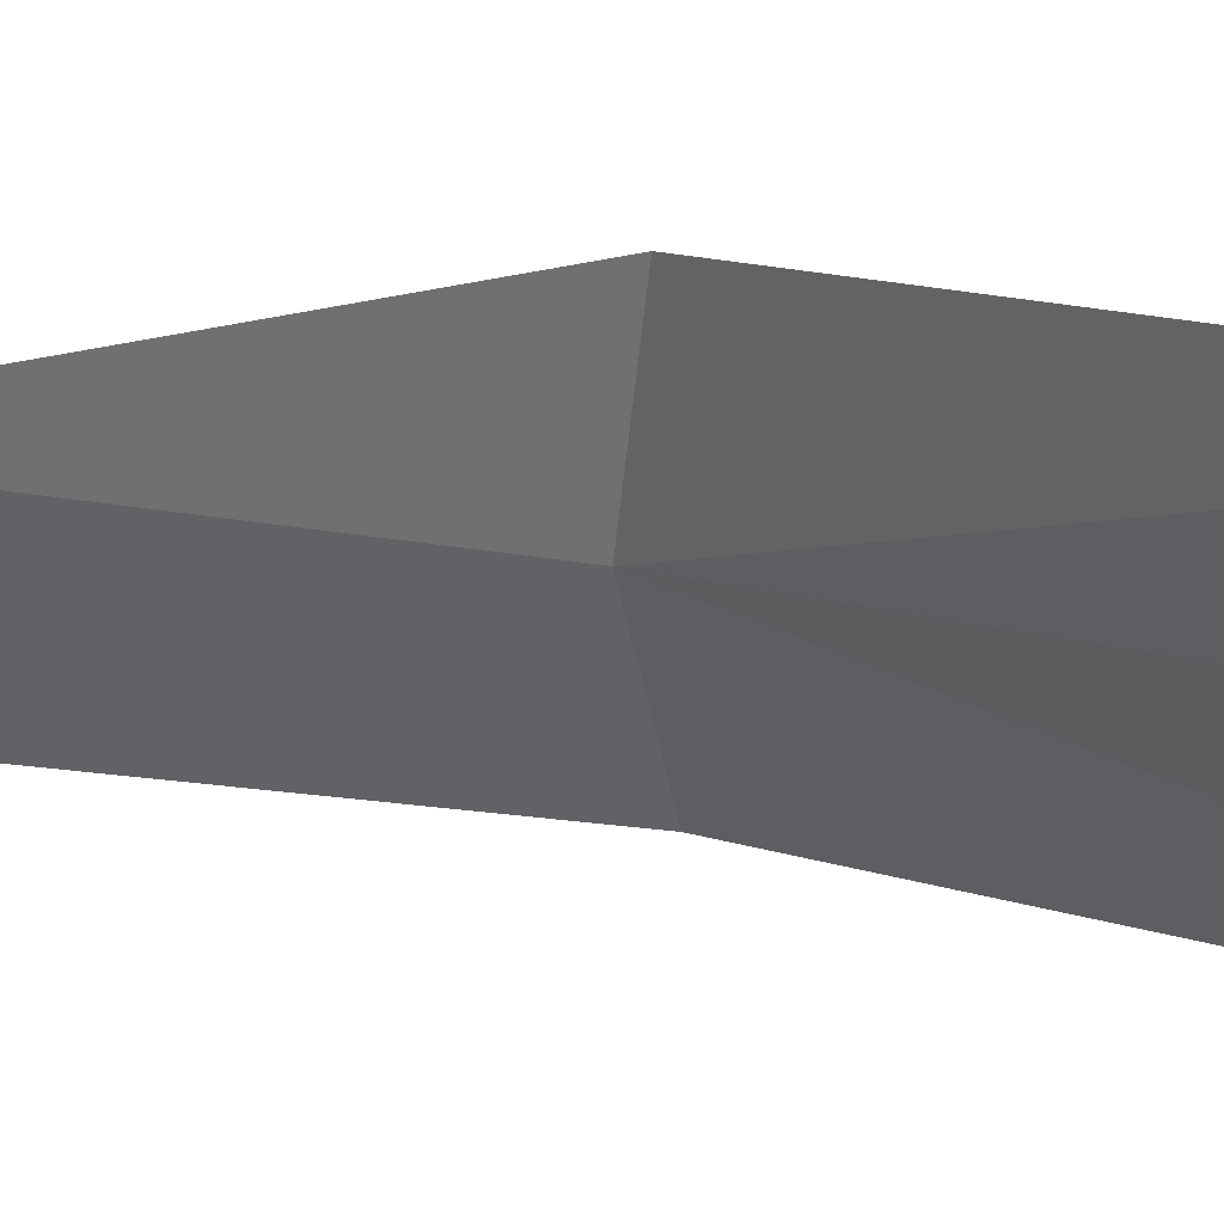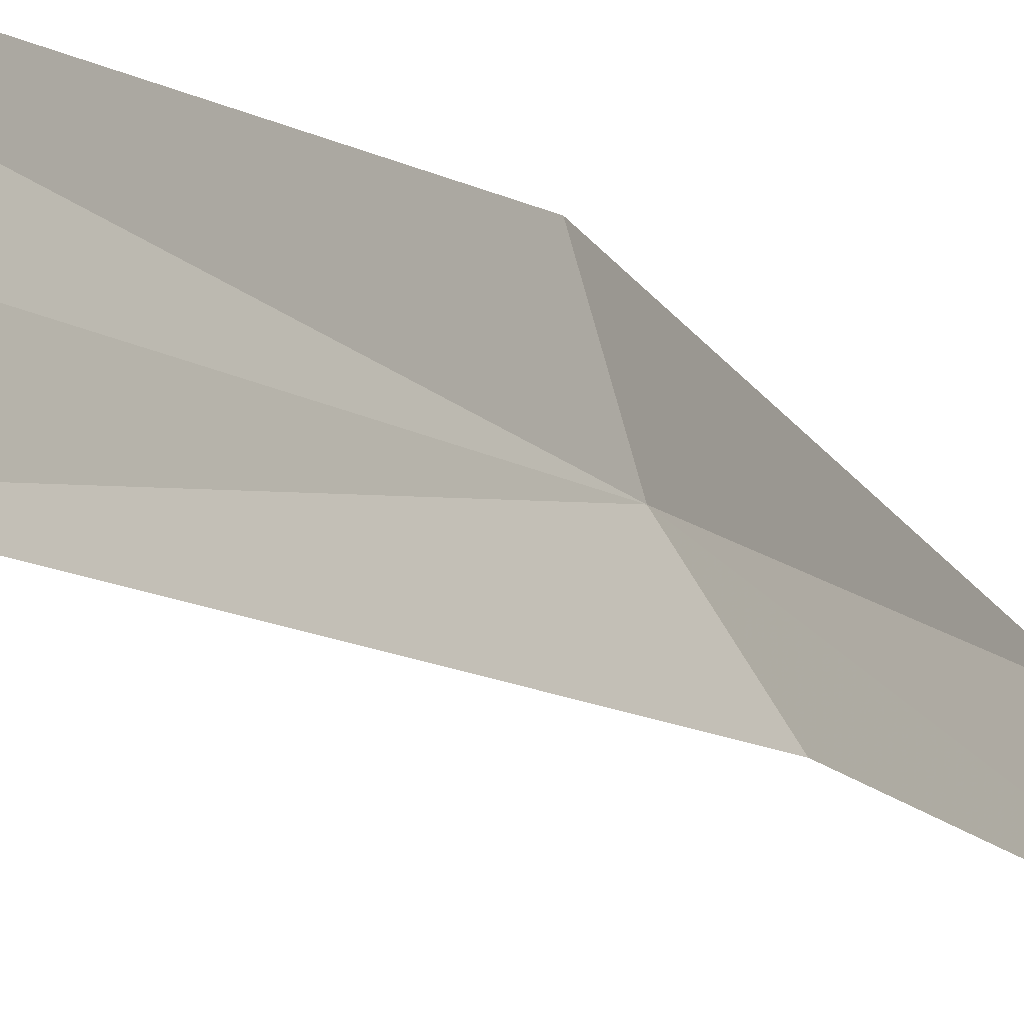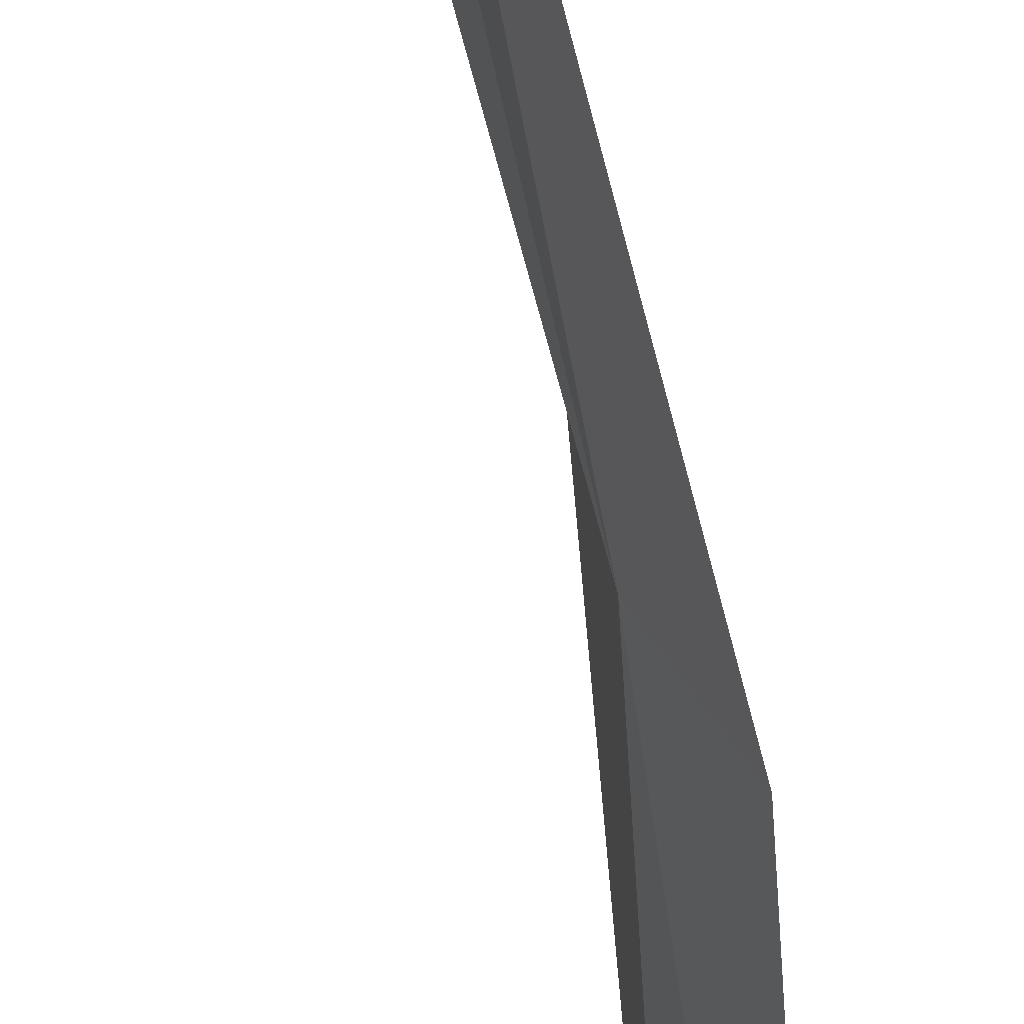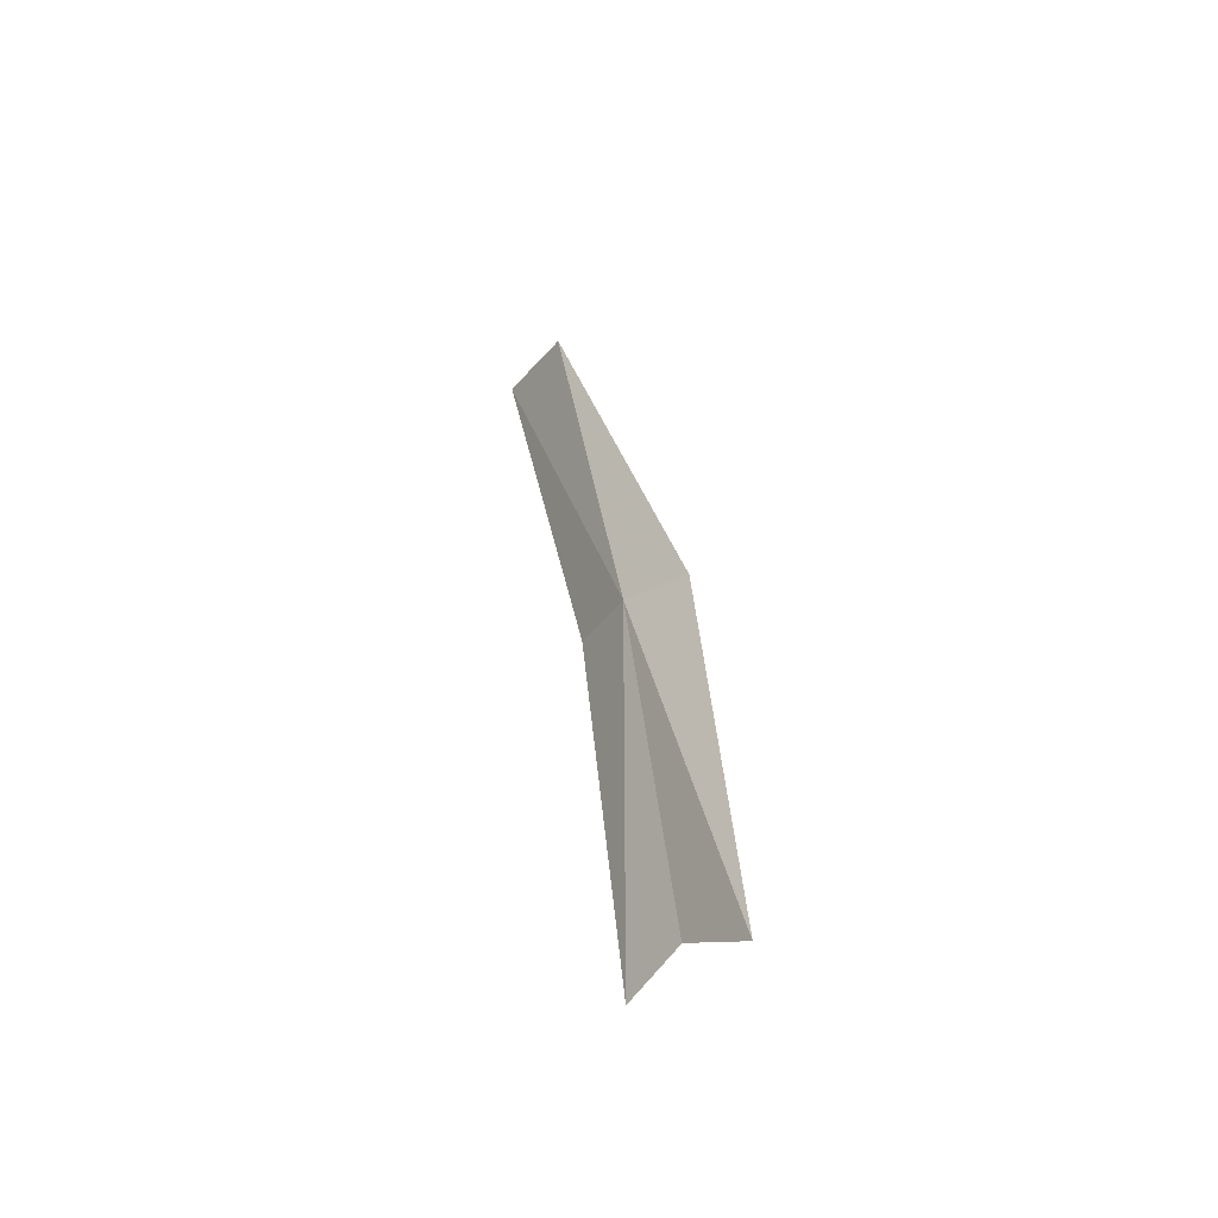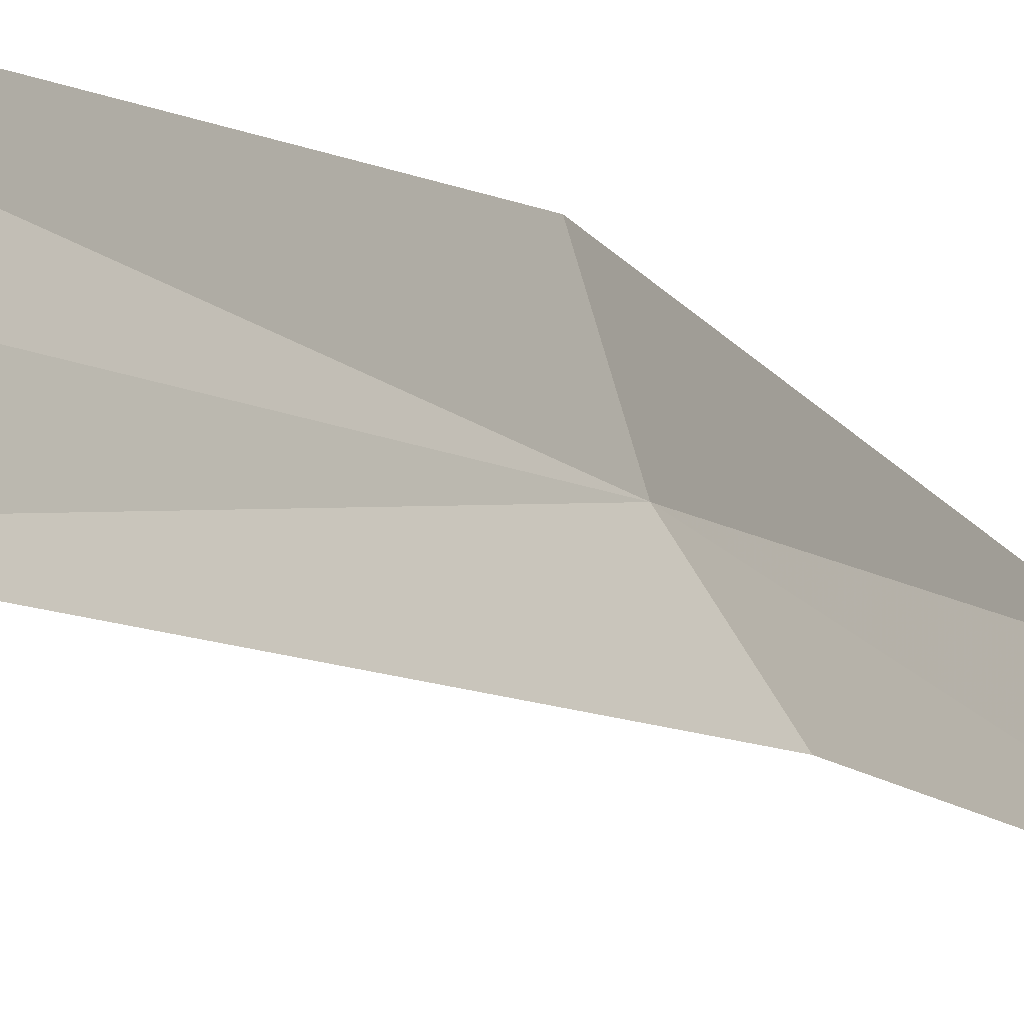
<metadata>
{"format":"obj","ext":"obj","renderer":"f3d","projection":"perspective","resolution":1024,"background":"white","views":[{"elev":8.0,"azim":-25.0,"up":"+Z"},{"elev":-7.9,"azim":36.9,"up":"+Z"},{"elev":-58.0,"azim":18.9,"up":"+Z"},{"elev":-59.4,"azim":-56.8,"up":"+Y"},{"elev":-6.5,"azim":39.6,"up":"+Z"}]}
</metadata>
<code>
v 0.2599 0.01426 0.5775
v 0.2509 0.04694 0.5767
v 0.2595 0.01176 0.5835
v 0.2535 0.04987 0.5699
v 0.2624 0.01667 0.572
v 0.2661 -0.023 0.5734
v 0.2644 -0.02211 0.5786
v 0.2628 -0.02734 0.5843
f 1 5 4
f 1 4 2
f 1 7 6
f 1 6 5
f 1 3 8
f 1 8 7
f 1 2 3

</code>
